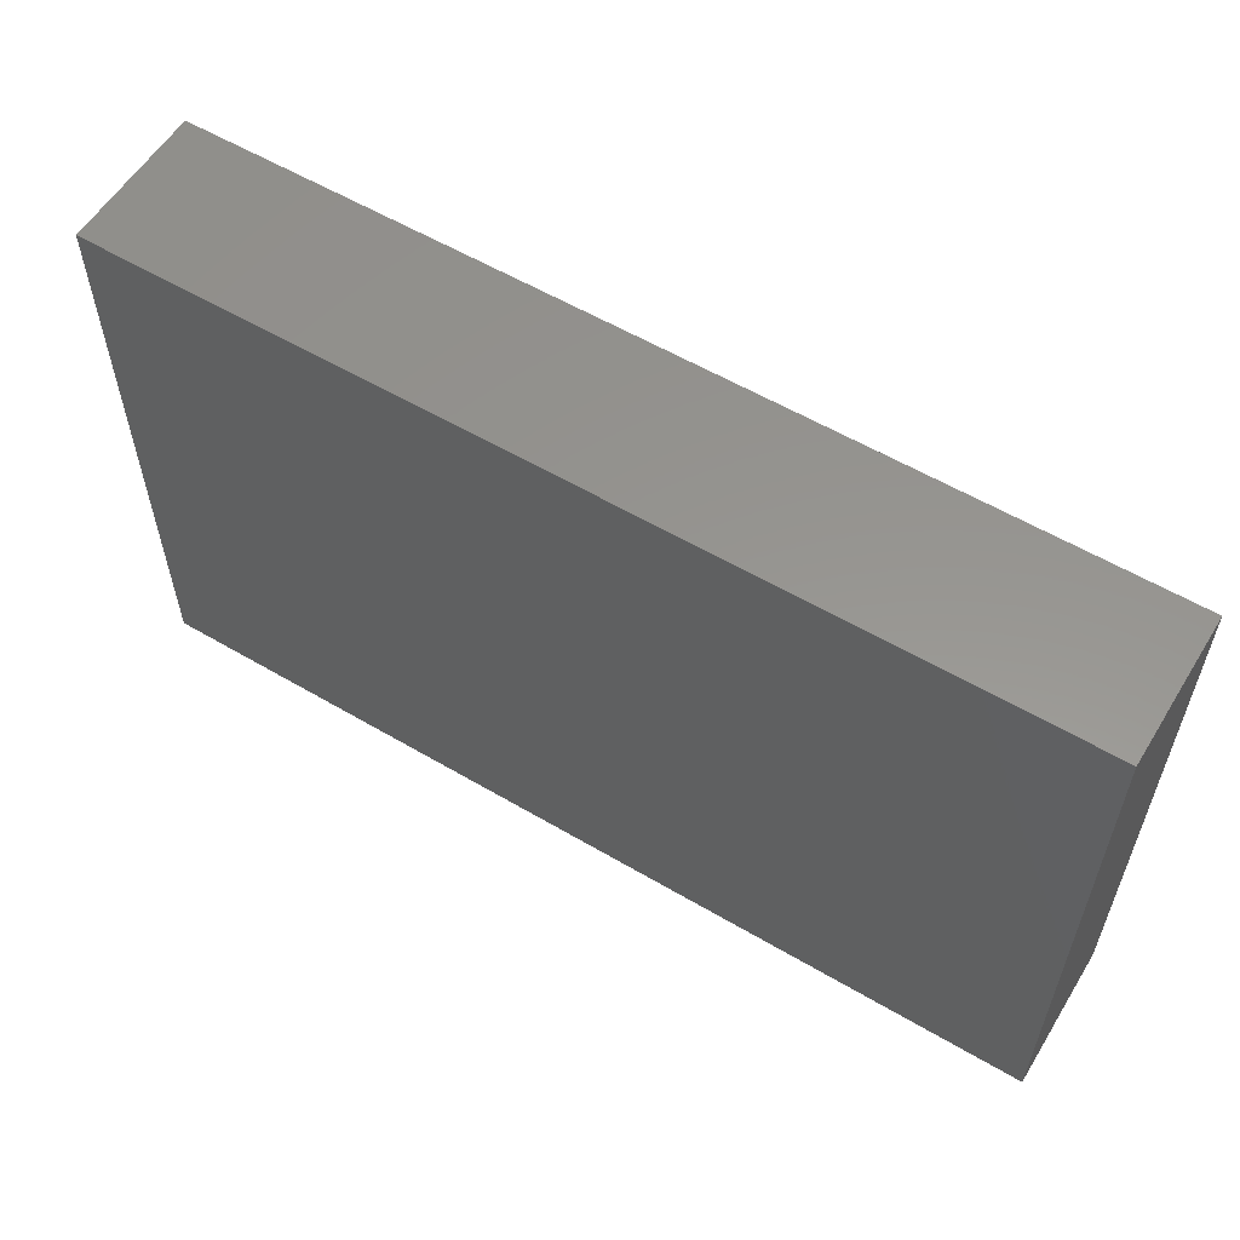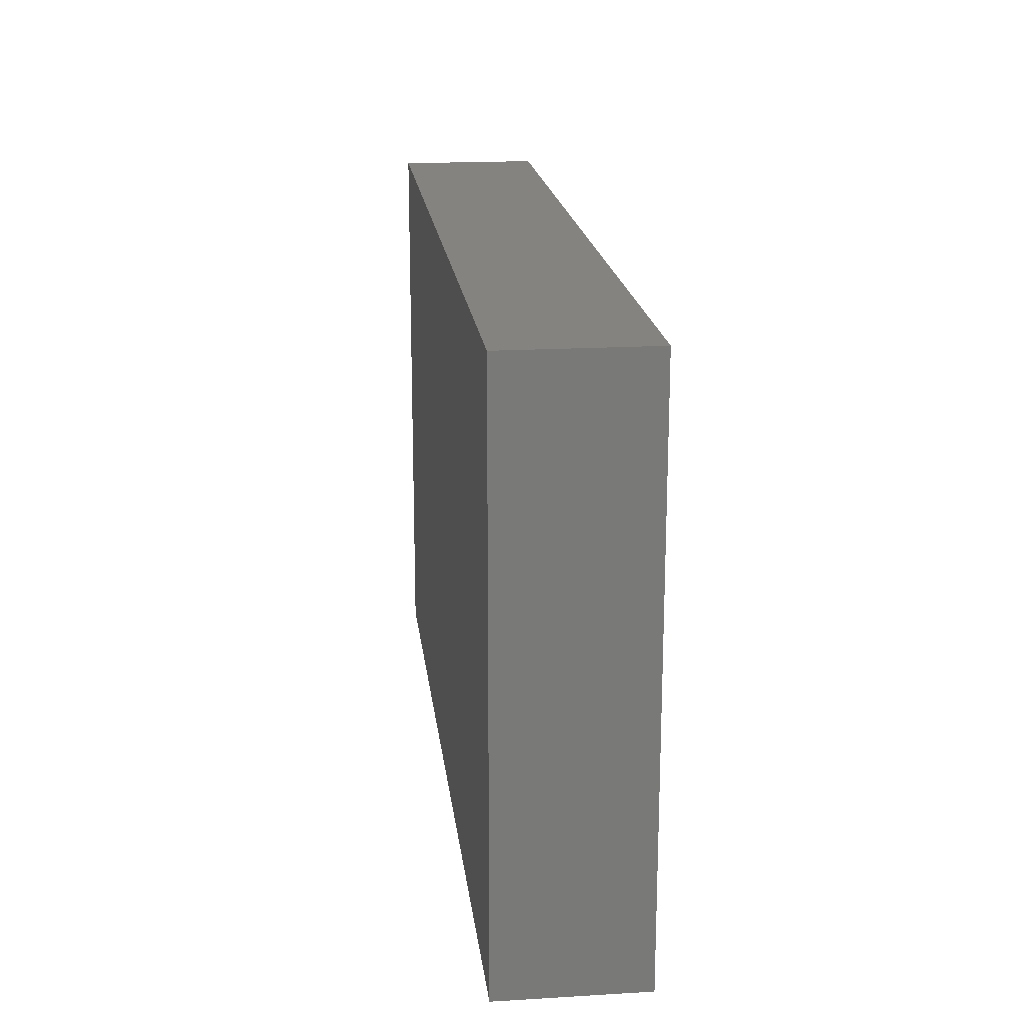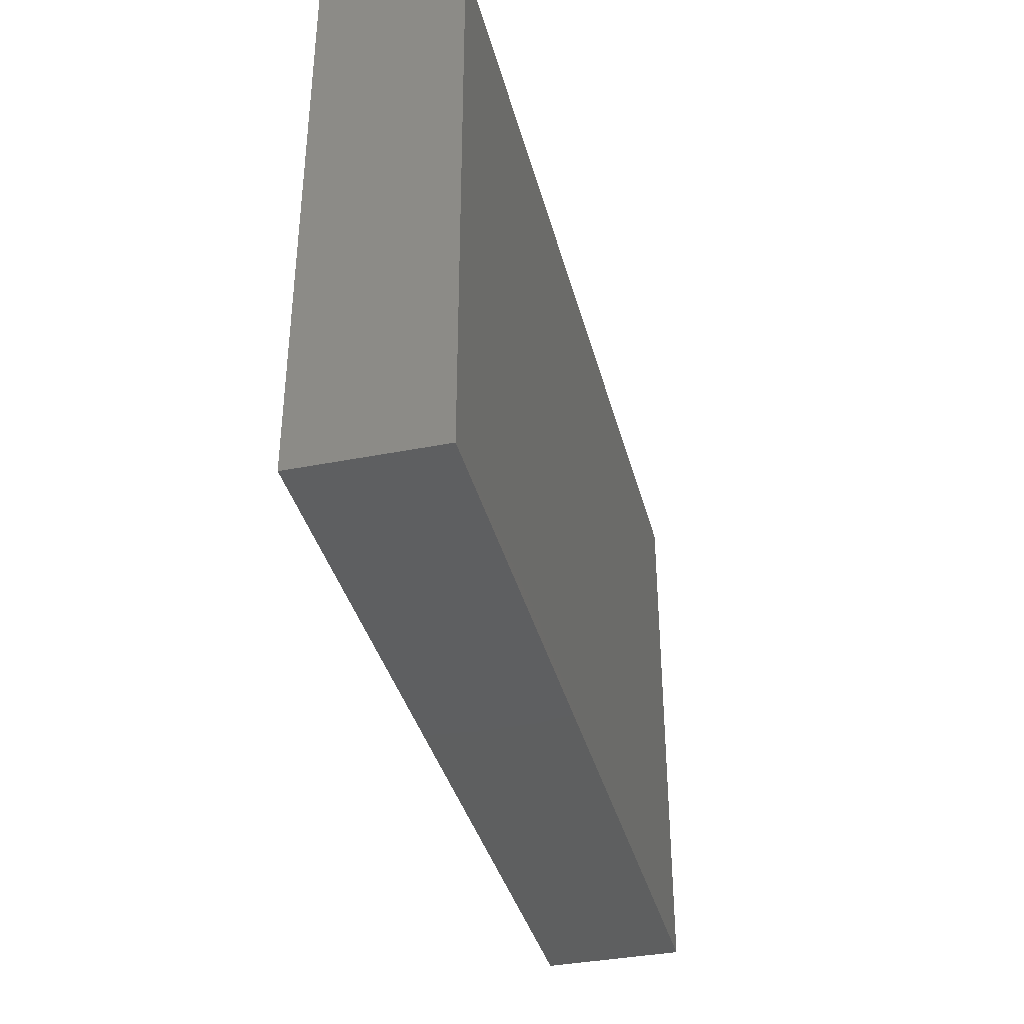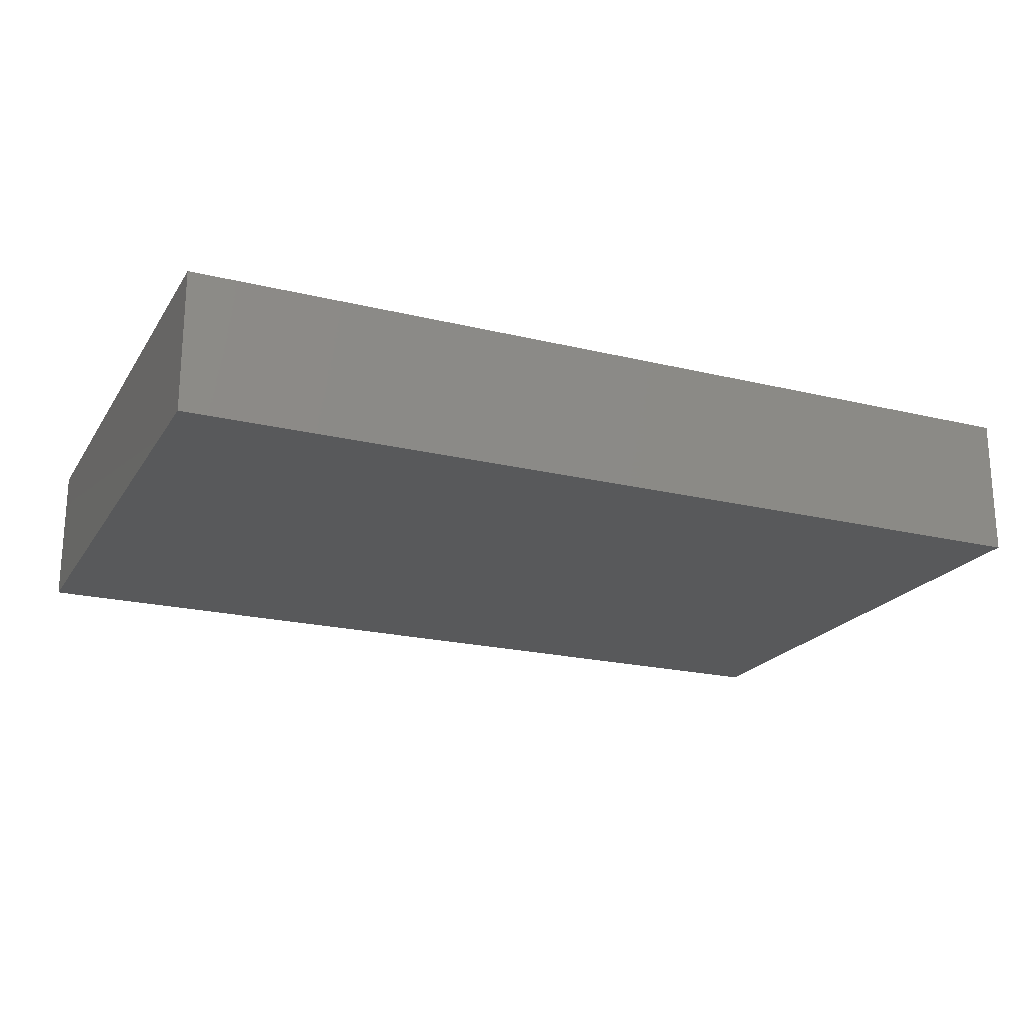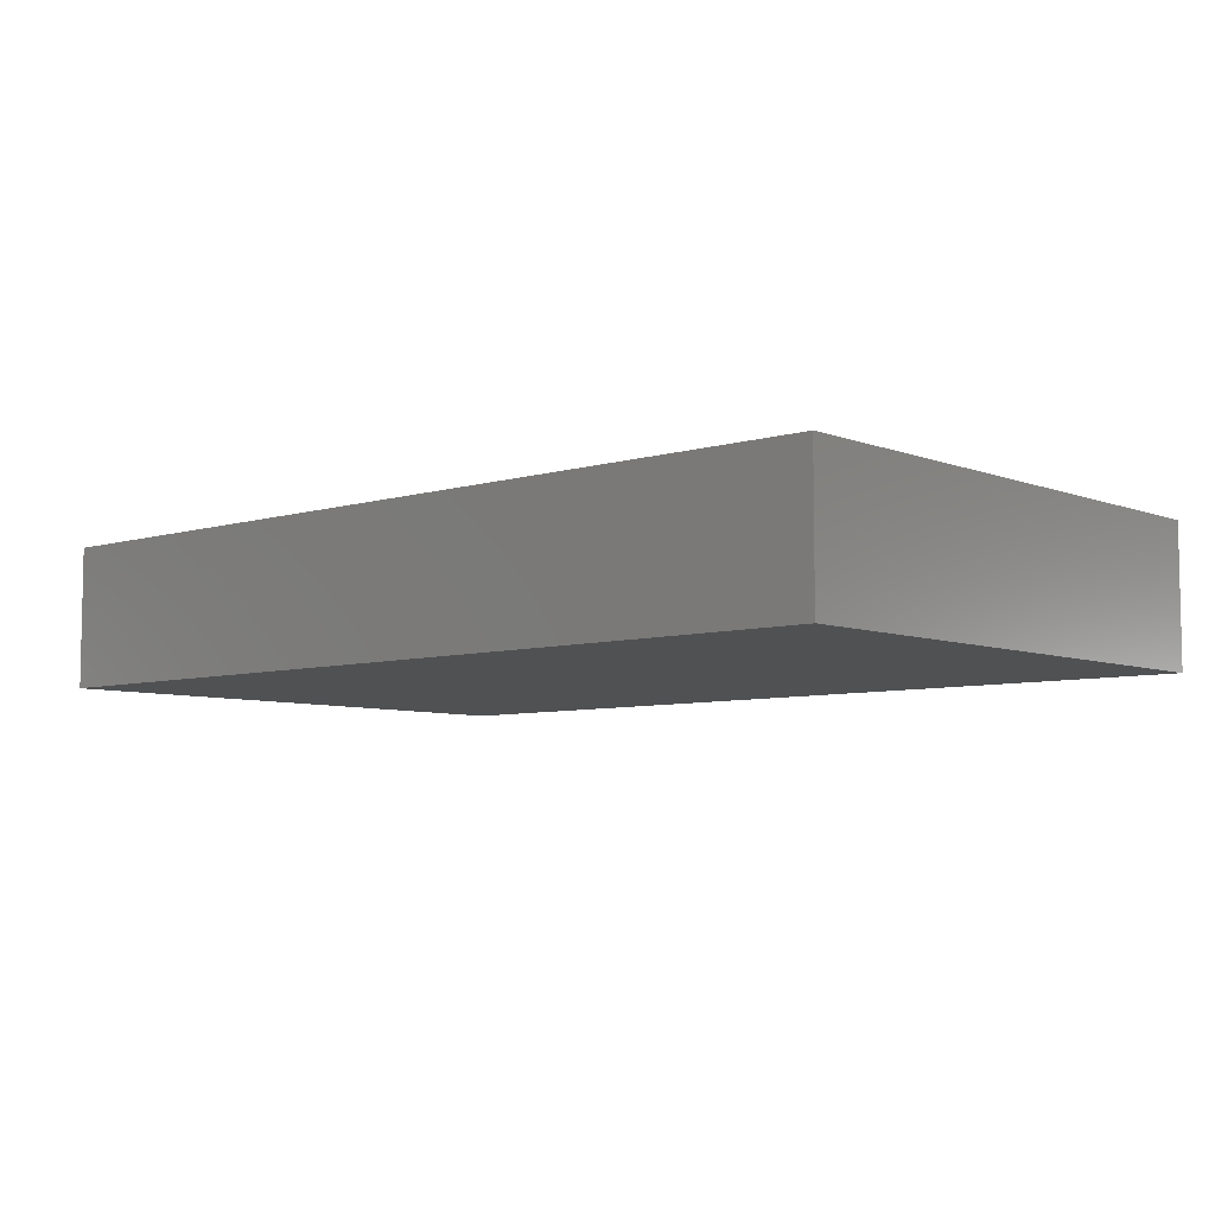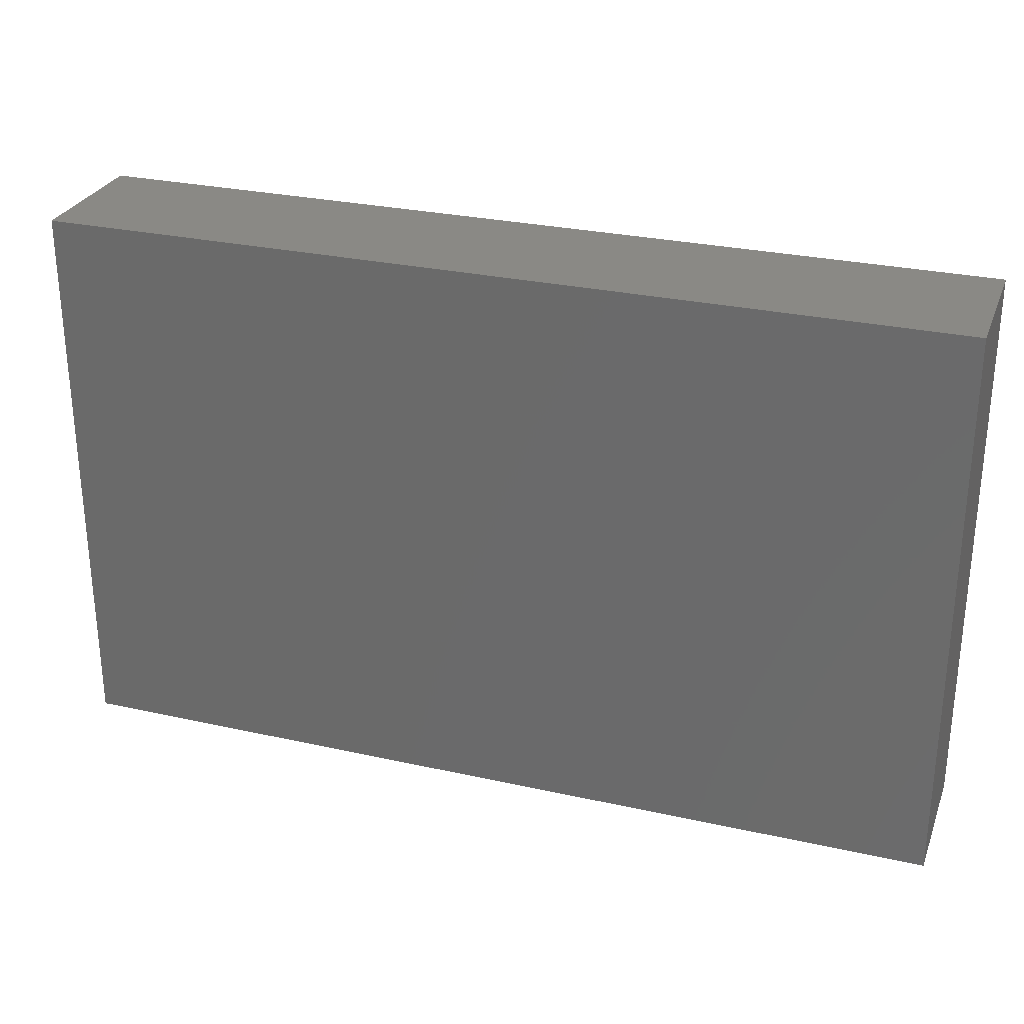
<metadata>
{"format":"stl","ext":"stl","renderer":"f3d","projection":"perspective","resolution":1024,"background":"white","views":[{"elev":57.7,"azim":31.4,"up":"+Y"},{"elev":18.6,"azim":83.5,"up":"+Y"},{"elev":-37.4,"azim":-75.8,"up":"+Y"},{"elev":-20.9,"azim":-23.7,"up":"+Z"},{"elev":-6.6,"azim":41.7,"up":"+Z"},{"elev":28.3,"azim":18.6,"up":"+Y"}]}
</metadata>
<code>
# stl→obj: 8 verts, 12 faces
v 3.2 2 1
v -3.2 2 1
v -3.2 -2 1
v 3.2 -2 1
v 3.2 -2 0
v -3.2 -2 0
v -3.2 2 0
v 3.2 2 0
f 1 2 3
f 1 3 4
f 5 6 7
f 5 7 8
f 5 4 3
f 5 3 6
f 6 3 2
f 6 2 7
f 7 2 1
f 7 1 8
f 8 1 4
f 8 4 5

</code>
